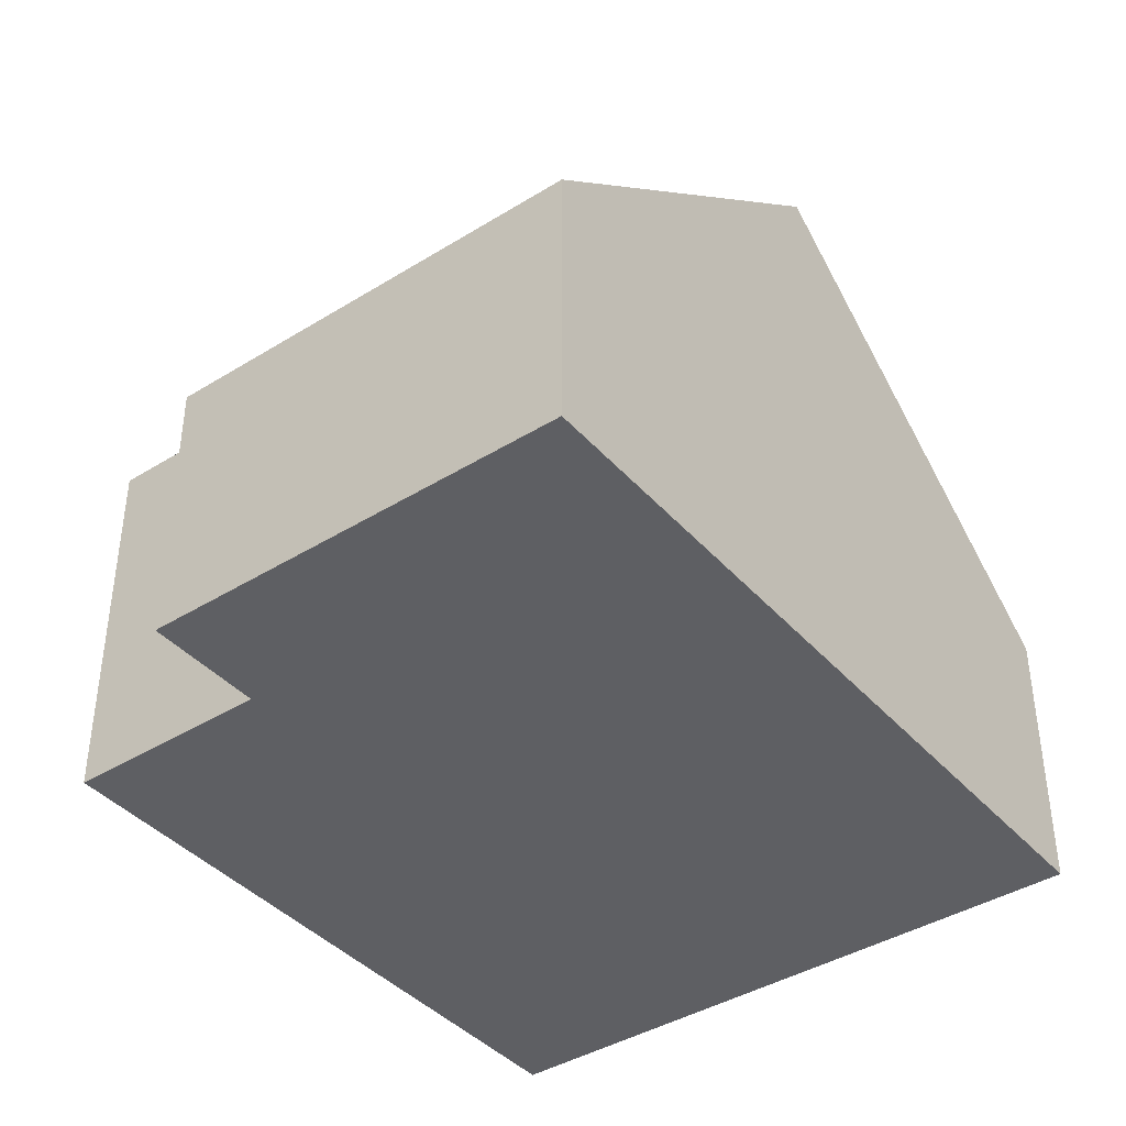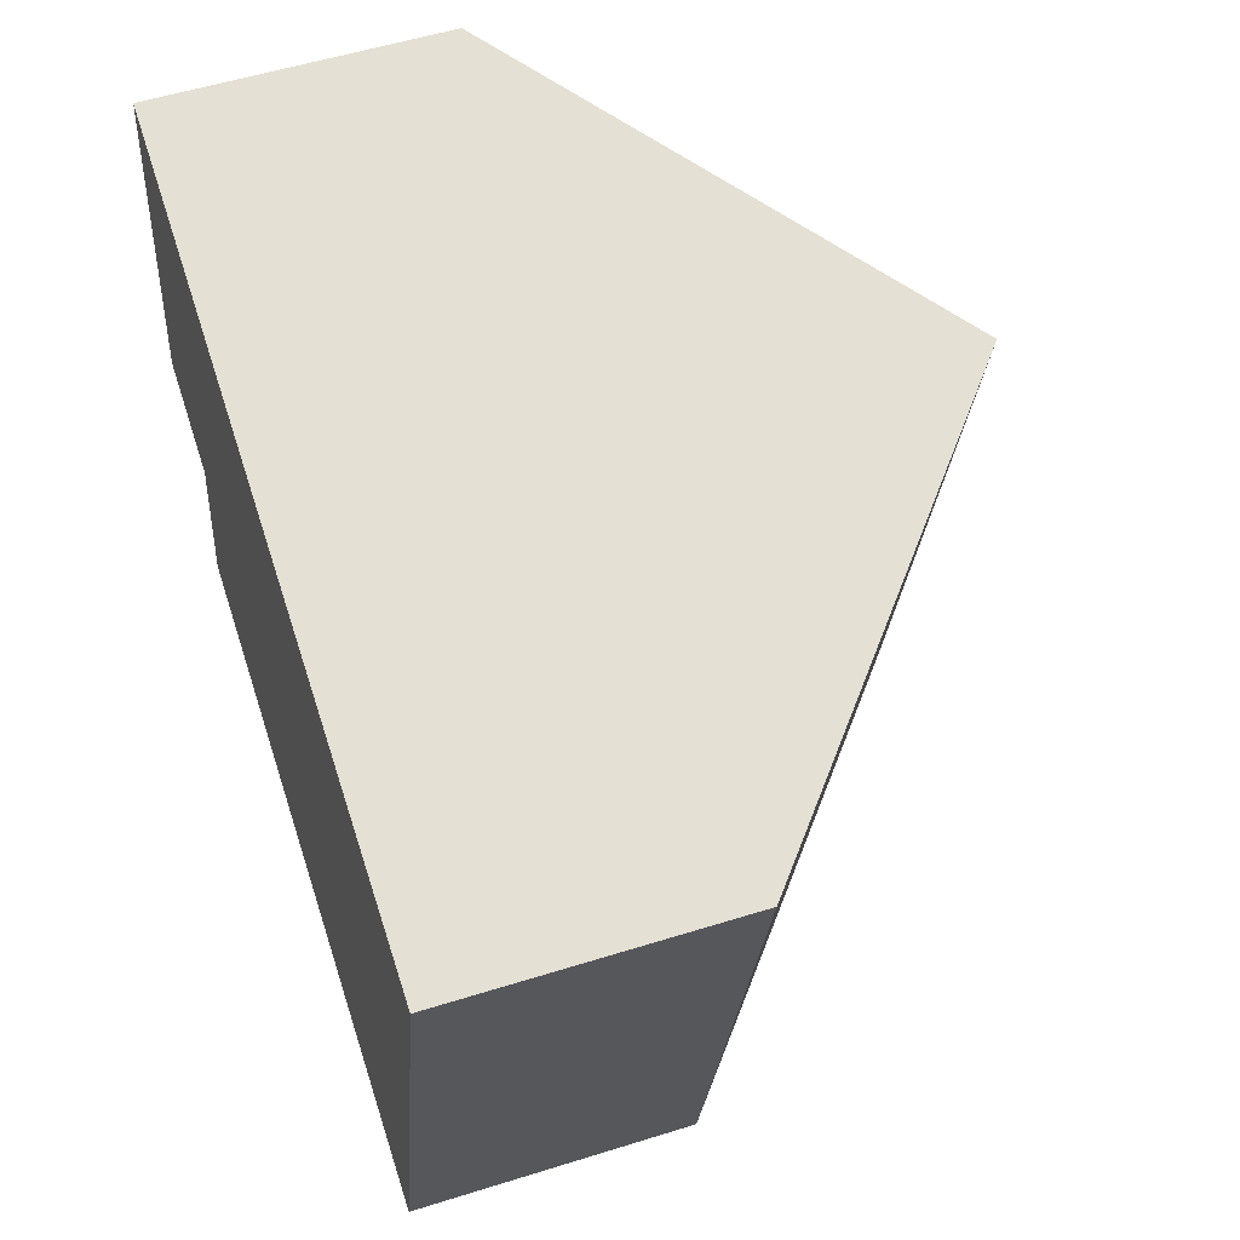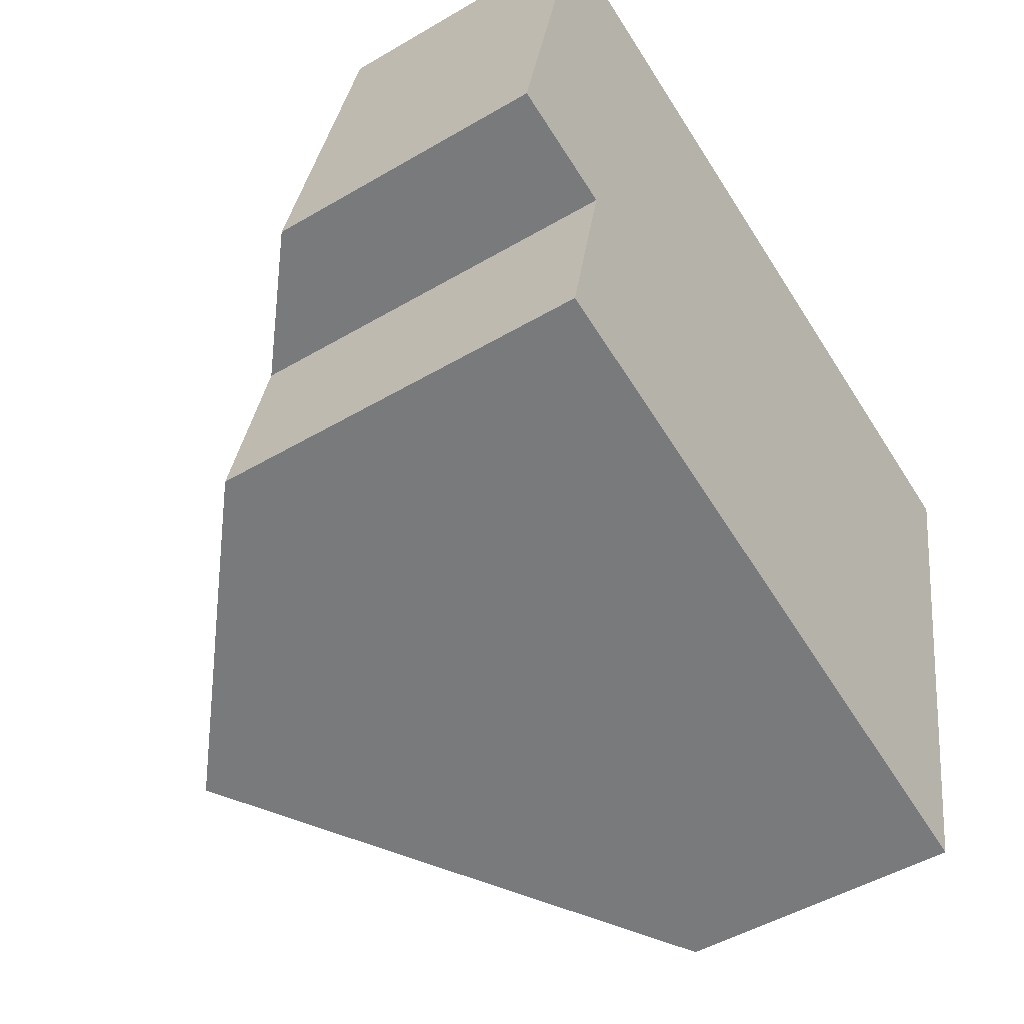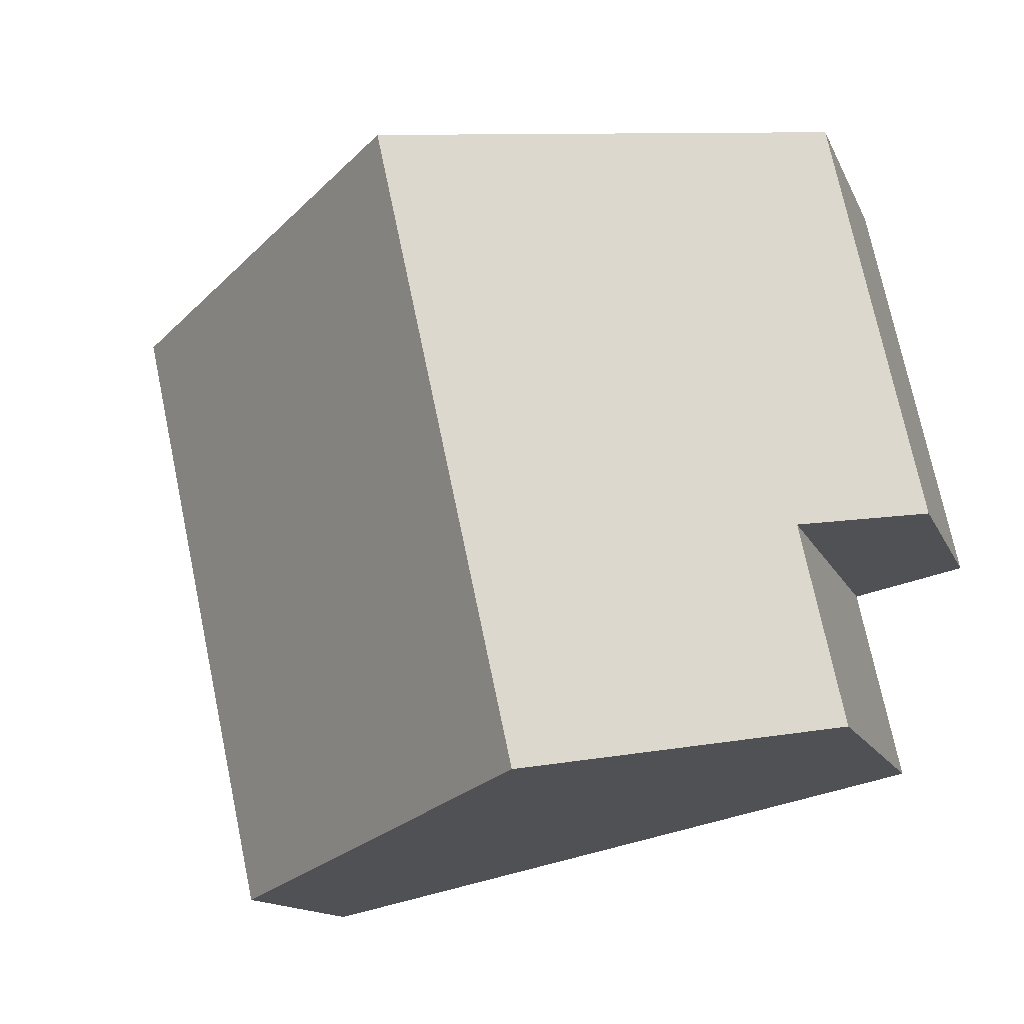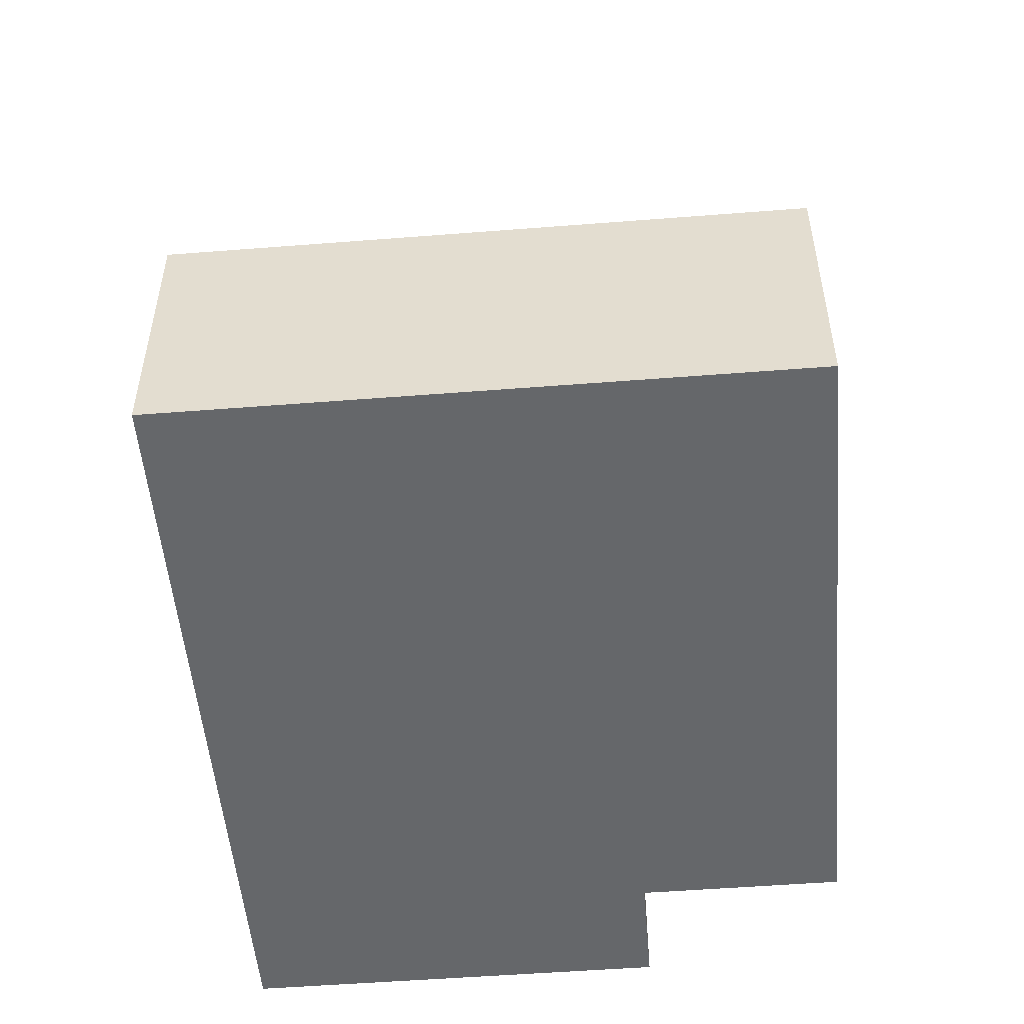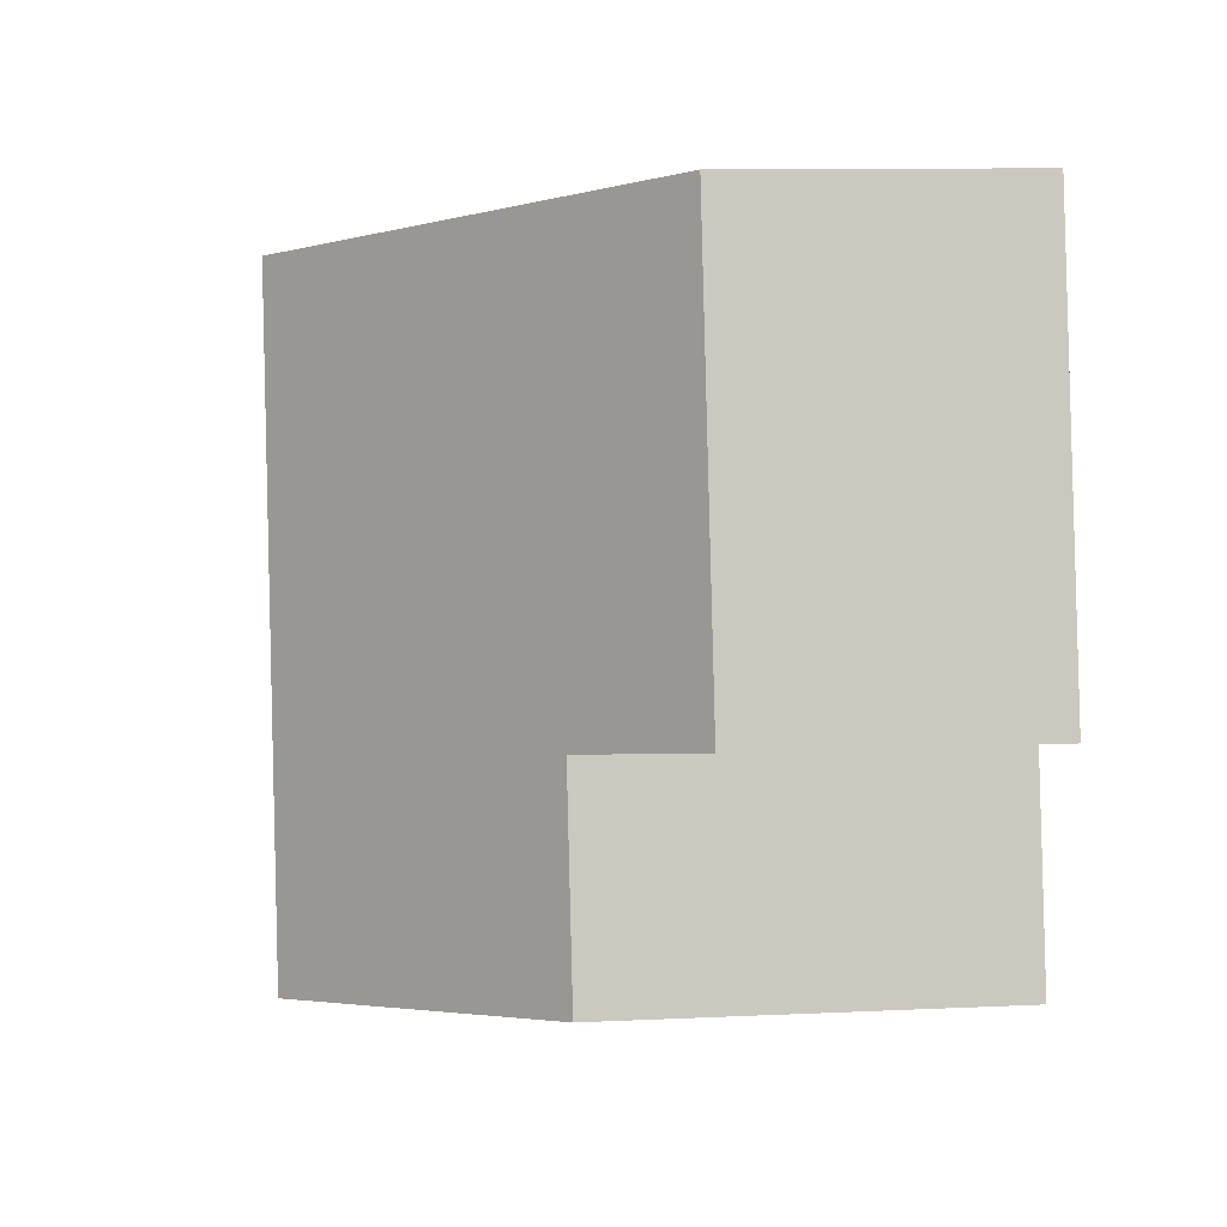
<metadata>
{"format":"obj","ext":"obj","renderer":"f3d","projection":"perspective","resolution":1024,"background":"white","views":[{"elev":-40.7,"azim":-40.5,"up":"+Y"},{"elev":54.4,"azim":71.6,"up":"+Z"},{"elev":-48.6,"azim":-56.7,"up":"+Z"},{"elev":-13.4,"azim":-163.2,"up":"+Z"},{"elev":-52.0,"azim":107.2,"up":"+Y"},{"elev":10.5,"azim":-96.8,"up":"+Z"}]}
</metadata>
<code>
v  4.858 8.52 -4.065
v  12.28 3.917 3.595
v  10.34 3.917 -5.266
v  6.798 8.52 4.796
v  1.313 3.917 5.997
v  1.665 5.314 -0.364
v  0 3.917 2.398e-16
v  1.038 5.314 -3.228
v  0 0 0
v  1.313 -3.672e-16 5.997
v  1.038 1.977e-16 -3.228
v  1.665 2.229e-17 -0.364
v  6.798 -2.937e-16 4.796
v  12.28 -2.201e-16 3.595
v  10.34 3.224e-16 -5.266
v  4.858 2.489e-16 -4.065
g defaultobject
f 1 2 3
f 2 1 4
f 5 6 7
f 6 5 1
f 1 5 4
f 1 8 6
f 9 5 7
f 5 9 10
f 11 6 8
f 6 11 12
f 10 4 5
f 4 10 2
f 2 10 13
f 2 13 14
f 14 3 2
f 3 14 15
f 15 1 3
f 1 15 8
f 8 15 16
f 8 16 11
f 12 7 6
f 7 12 9
f 13 15 14
f 15 13 10
f 15 10 12
f 12 10 9
f 12 16 15
f 16 12 11

</code>
